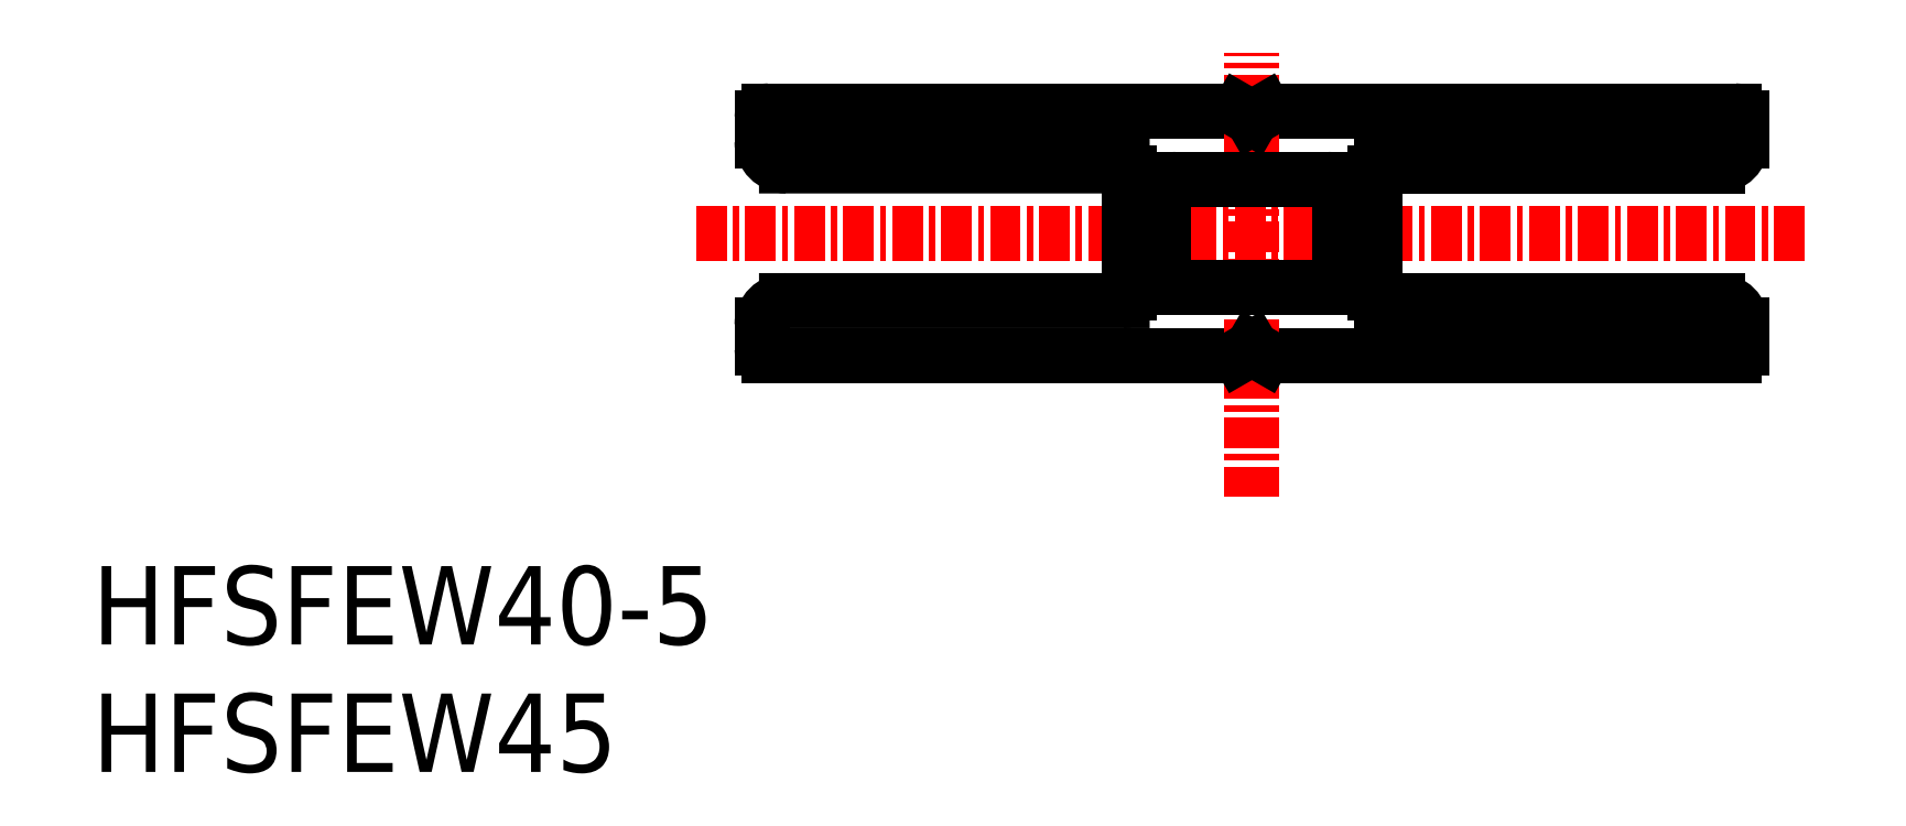
<metadata>
{"format":"dxf","ext":"dxf","renderer":"ezdxf+matplotlib","layout":"modelspace","background":"white","min_lineweight":24,"dpi":150}
</metadata>
<code>
0
SECTION
2
ENTITIES
0
LINE
8
CENTER
10
95.09
20
144.7
30
0
11
140.5
21
144.7
31
0
0
LINE
8
0
10
98.08
20
139.7
30
0
11
117.3
21
139.7
31
0
0
LINE
8
0
10
98.08
20
149.7
30
0
11
117.3
21
149.7
31
0
0
LINE
8
0
10
112.5
20
142
30
0
11
98.78
21
142
31
0
0
LINE
8
0
10
112.5
20
147.5
30
0
11
98.78
21
147.5
31
0
0
LINE
8
0
10
97.78
20
140
30
0
11
97.78
21
141
31
0
0
ARC
8
0
10
98.08
20
140
30
0
40
0.3
50
180
51
270
0
ARC
8
0
10
98.78
20
141
30
0
40
1
50
90
51
180
0
ARC
8
0
10
98.78
20
148.5
30
0
40
1
50
180
51
270
0
ARC
8
0
10
98.08
20
149.4
30
0
40
0.3
50
90
51
180
0
LINE
8
0
10
97.78
20
149.4
30
0
11
97.78
21
148.5
31
0
0
LINE
8
0
10
123.1
20
147.5
30
0
11
136.8
21
147.5
31
0
0
LINE
8
0
10
137.5
20
139.7
30
0
11
118.3
21
139.7
31
0
0
LINE
8
0
10
137.5
20
149.7
30
0
11
118.3
21
149.7
31
0
0
LINE
8
0
10
123.1
20
142
30
0
11
136.8
21
142
31
0
0
LINE
8
CENTER
10
117.8
20
134
30
0
11
117.8
21
152.1
31
0
0
LINE
8
0
10
117.8
20
140
30
0
11
118.3
21
139.7
31
0
0
LINE
8
0
10
117.8
20
140
30
0
11
117.3
21
139.7
31
0
0
LINE
8
0
10
120.9
20
146.9
30
0
11
114.7
21
146.9
31
0
0
LINE
8
0
10
120.9
20
142.5
30
0
11
114.7
21
142.5
31
0
0
LINE
8
0
10
117.8
20
149.4
30
0
11
118.3
21
149.7
31
0
0
ARC
8
0
10
114.7
20
146.4
30
0
40
0.5
50
90
51
180
0
LINE
8
0
10
112.8
20
142.3
30
0
11
112.8
21
147.2
31
0
0
ARC
8
0
10
114.7
20
143
30
0
40
0.5
50
180
51
270
0
ARC
8
0
10
112.5
20
142.3
30
0
40
0.3
50
270
51
0
0
LINE
8
0
10
114.2
20
143
30
0
11
114.2
21
146.4
31
0
0
ARC
8
0
10
112.5
20
147.2
30
0
40
0.3
50
0
51
90
0
LINE
8
0
10
117.8
20
149.4
30
0
11
117.3
21
149.7
31
0
0
ARC
8
0
10
120.9
20
146.4
30
0
40
0.5
50
0
51
90
0
LINE
8
0
10
122.8
20
142.3
30
0
11
122.8
21
147.2
31
0
0
ARC
8
0
10
120.9
20
143
30
0
40
0.5
50
270
51
0
0
ARC
8
0
10
123.1
20
142.3
30
0
40
0.3
50
180
51
270
0
LINE
8
0
10
121.4
20
146.4
30
0
11
121.4
21
143
31
0
0
ARC
8
0
10
123.1
20
147.2
30
0
40
0.3
50
90
51
180
0
LINE
8
0
10
137.8
20
140
30
0
11
137.8
21
141
31
0
0
ARC
8
0
10
137.5
20
140
30
0
40
0.3
50
270
51
0
0
ARC
8
0
10
136.8
20
141
30
0
40
1
50
1.628e-12
51
90
0
ARC
8
0
10
136.8
20
148.5
30
0
40
1
50
270
51
0
0
ARC
8
0
10
137.5
20
149.4
30
0
40
0.3
50
0
51
90
0
LINE
8
0
10
137.8
20
149.4
30
0
11
137.8
21
148.5
31
0
0
TEXT
8
0
10
70.44
20
122.7
30
0
40
3.2
1
HFSFEW45
0
TEXT
8
0
10
70.44
20
128
30
0
40
3.2
1
HFSFEW40-5
0
ENDSEC
0
EOF

</code>
